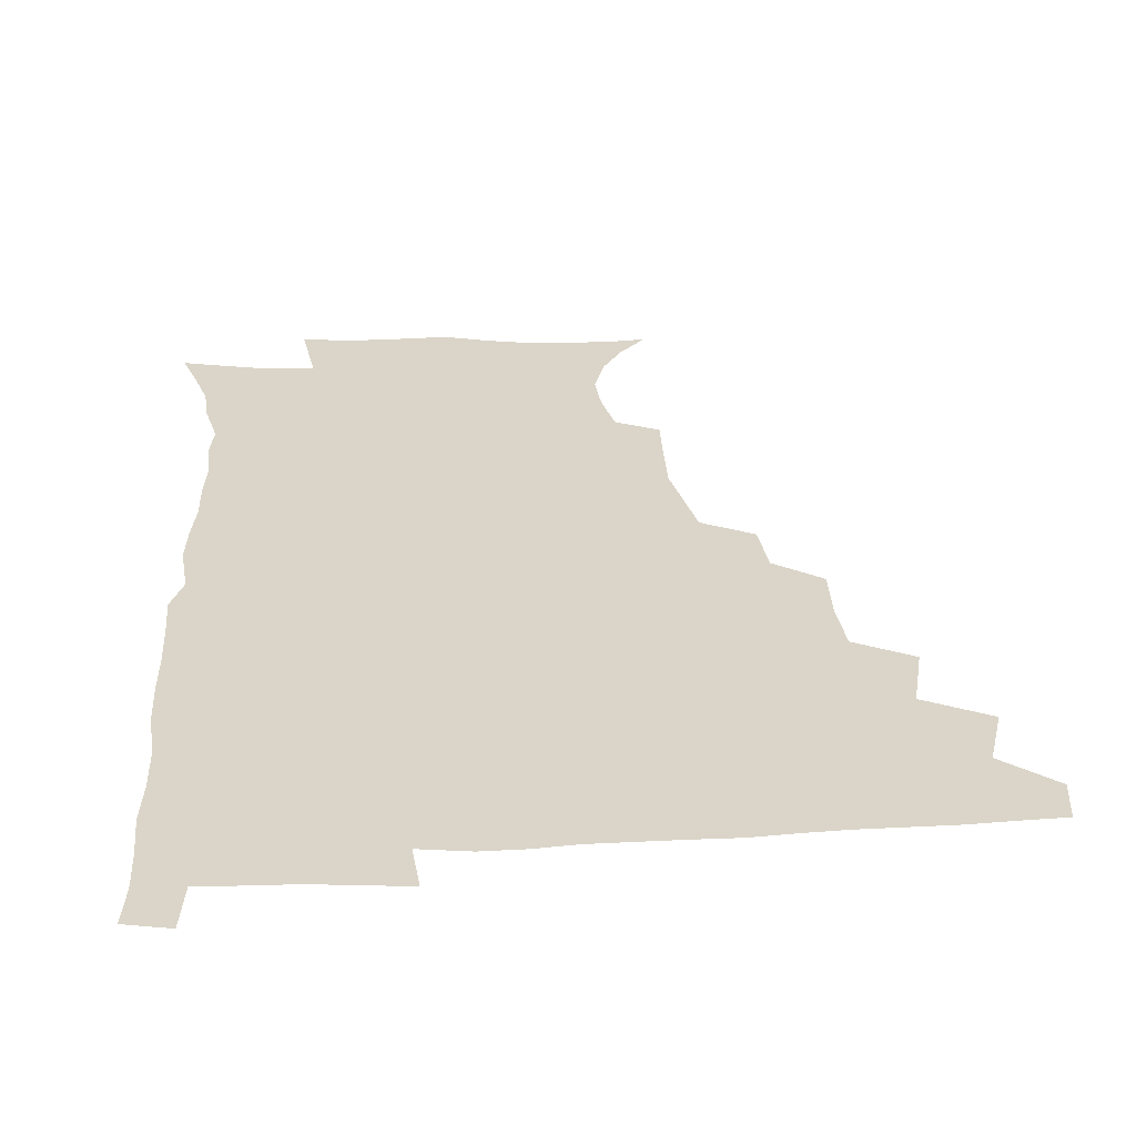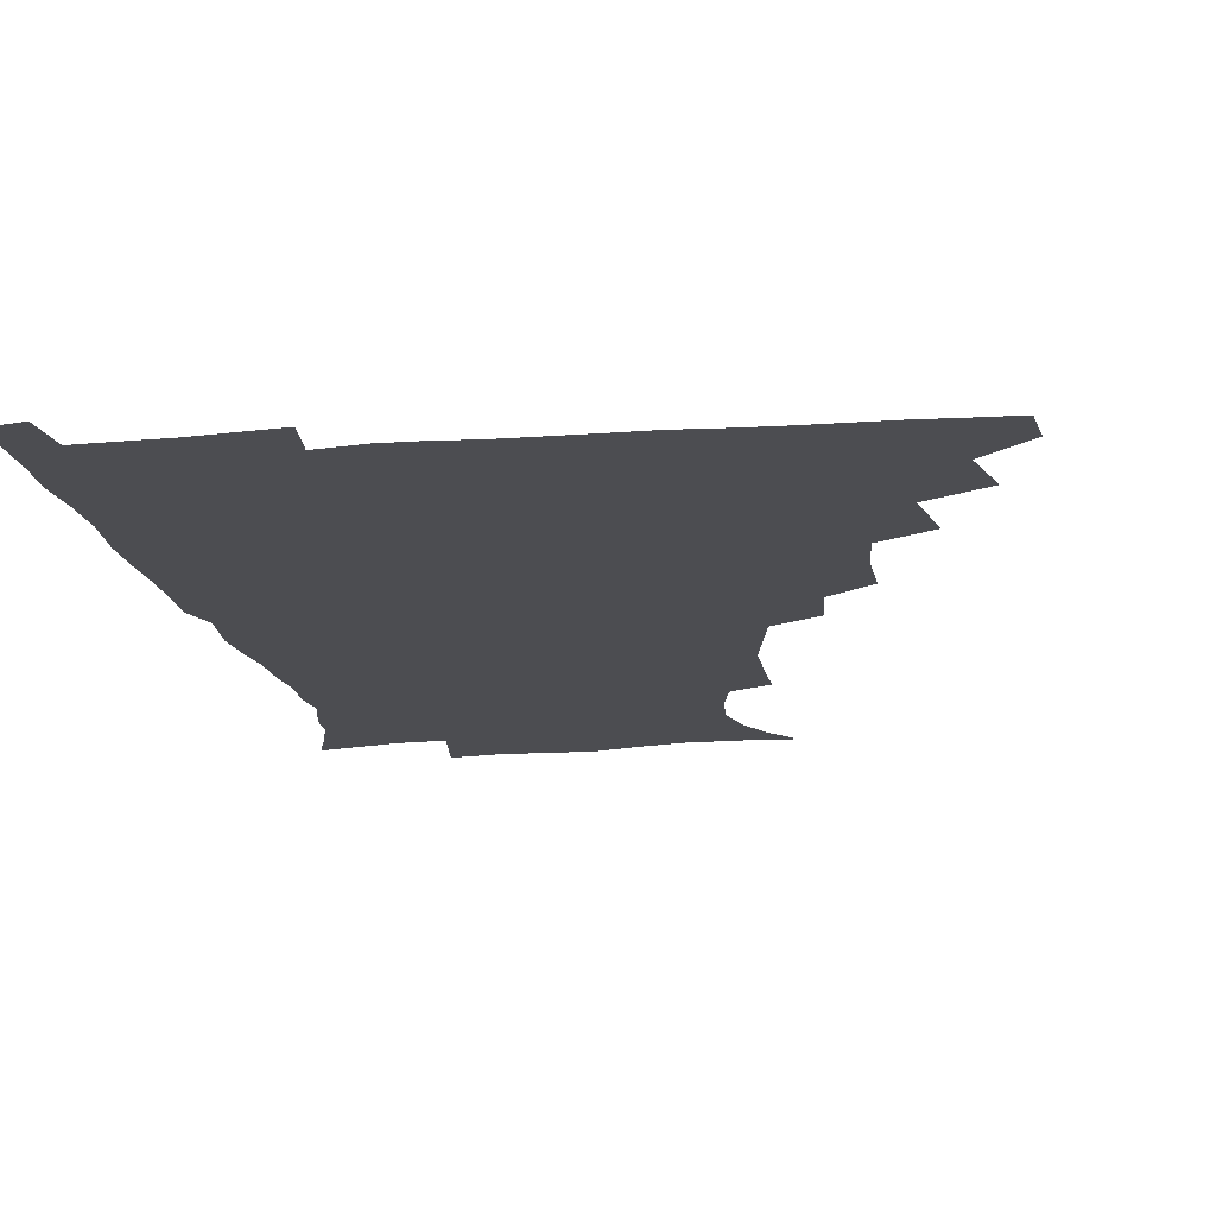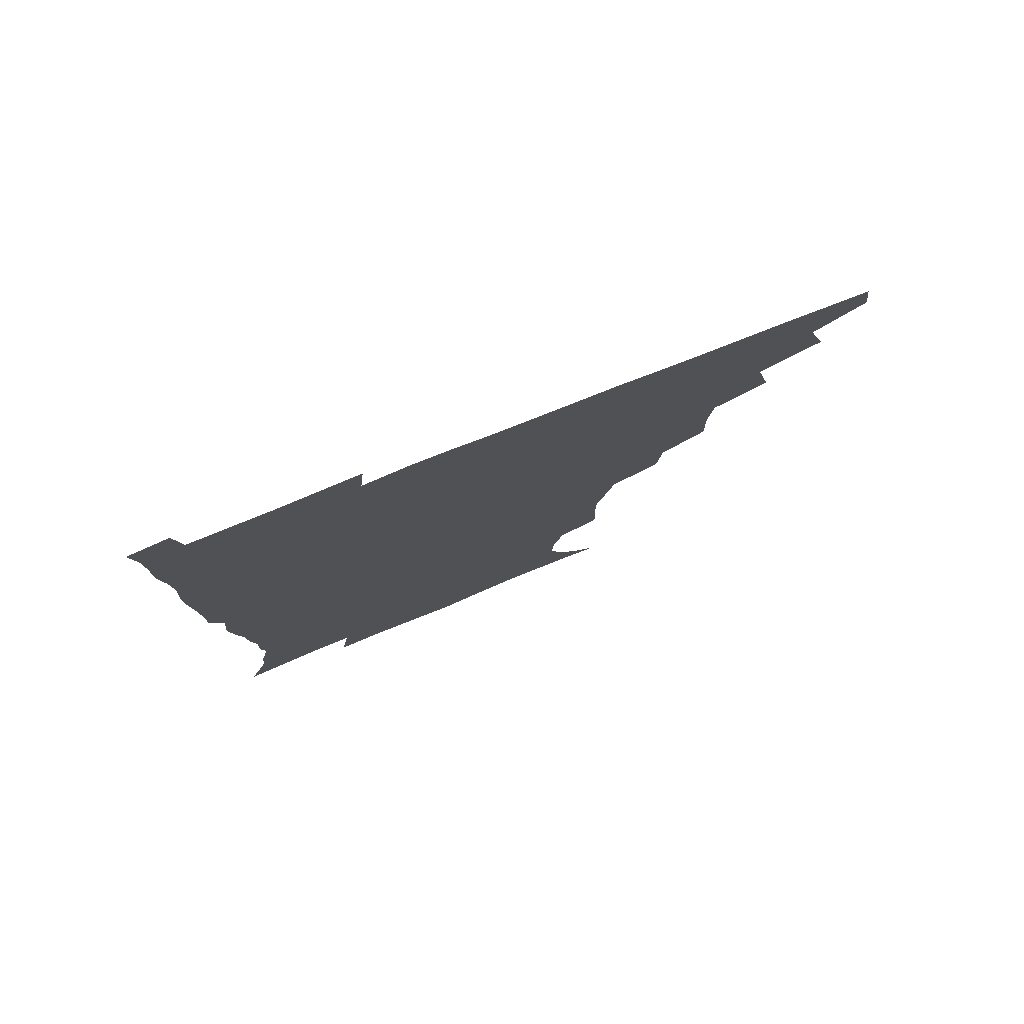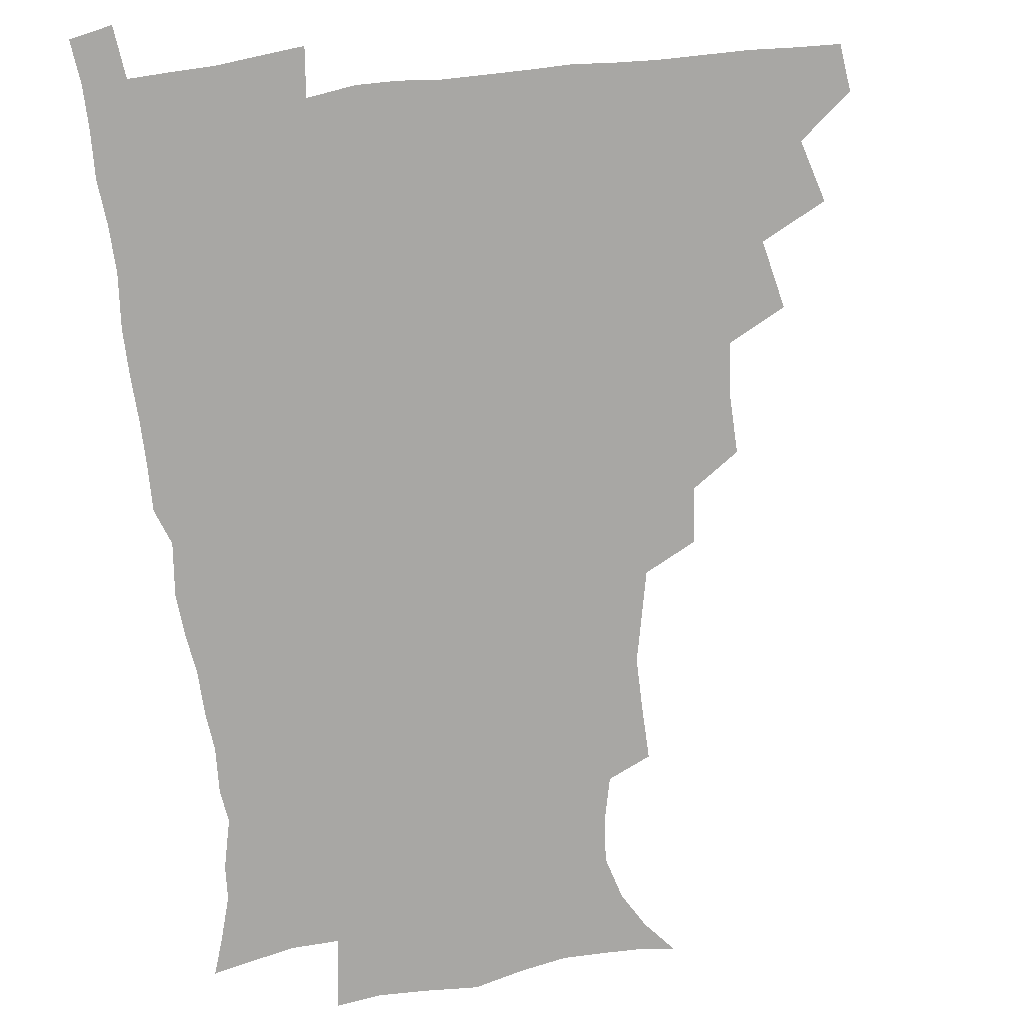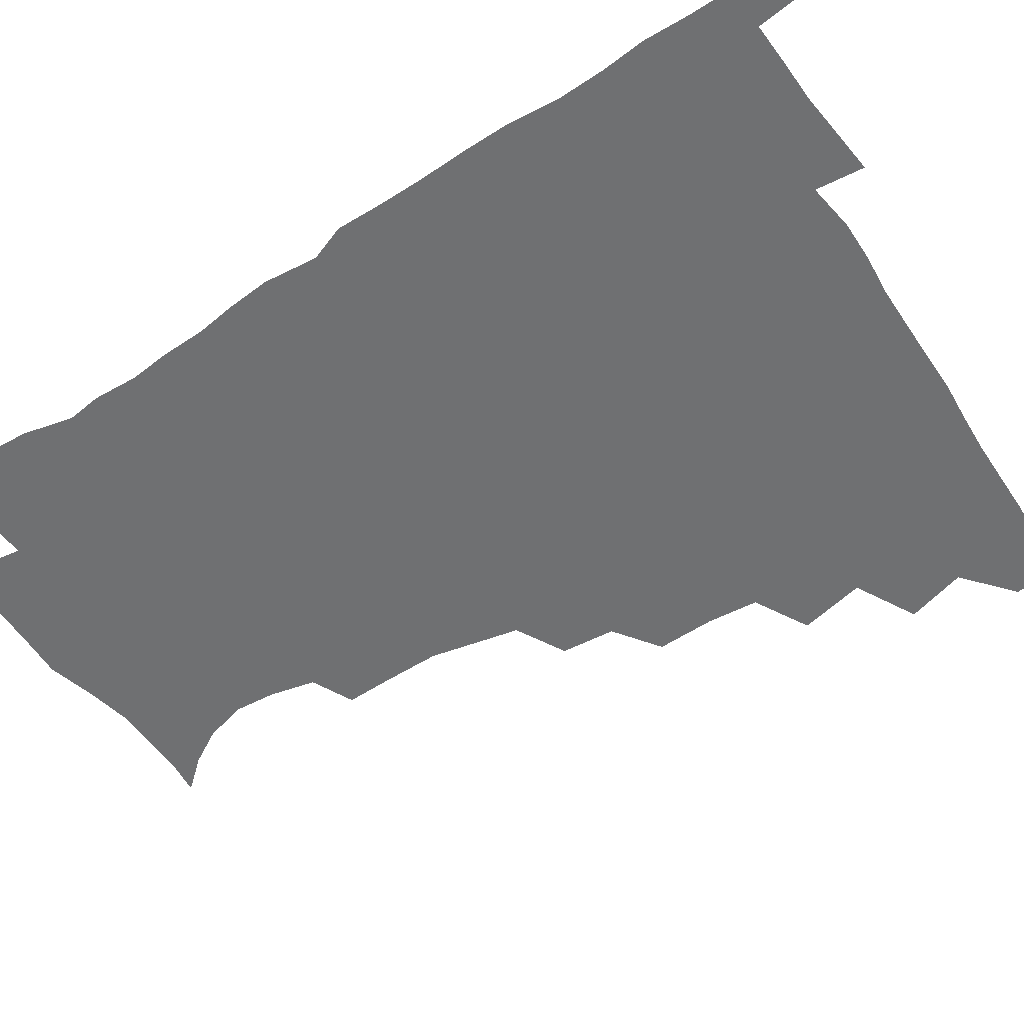
<metadata>
{"format":"obj","ext":"obj","renderer":"f3d","projection":"perspective","resolution":1024,"background":"white","views":[{"elev":29.1,"azim":175.9,"up":"+Z"},{"elev":-16.2,"azim":-171.1,"up":"+Z"},{"elev":79.5,"azim":158.4,"up":"+Y"},{"elev":-74.6,"azim":-173.6,"up":"+Z"},{"elev":-54.9,"azim":123.2,"up":"+Z"}]}
</metadata>
<code>
v 464.7 478.7 0
v 466.7 494.5 0
v 476.1 442.8 0
v 482.3 463.8 0
v 483 479.5 0
v 482 495.1 0
v 492.7 408 0
v 498 431.3 0
v 497.5 448.3 0
v 499.3 465.3 0
v 498.1 480.3 0
v 497 495.9 0
v 513.1 358.9 0
v 513.8 379.2 0
v 512.2 397.6 0
v 515.7 419.8 0
v 514 434.4 0
v 514.4 450.8 0
v 514 465.7 0
v 513.2 480.6 0
v 512.2 496 0
v 531 328.1 0
v 529.3 347.3 0
v 530.1 368.9 0
v 530.3 388.6 0
v 531 406.9 0
v 530.1 421.1 0
v 530.1 436.8 0
v 529.6 451.6 0
v 528.9 466.2 0
v 527.9 481.1 0
v 527.2 496.1 0
v 554.6 249.8 0
v 555.1 268.3 0
v 555.3 286.6 0
v 552.3 301.1 0
v 548.7 318.7 0
v 547.2 339.5 0
v 546 357.2 0
v 544.7 373.1 0
v 543.8 388.5 0
v 544.7 406.6 0
v 545.5 423.3 0
v 545.4 438.2 0
v 544.6 452.3 0
v 543.6 466.8 0
v 542.6 481.6 0
v 541.8 496.8 0
v 552.8 173.5 0
v 562.4 184.4 0
v 569.7 196.8 0
v 574.1 211.6 0
v 573 226.4 0
v 569.4 242.7 0
v 569.3 263.4 0
v 568.2 279.6 0
v 566.6 294.9 0
v 564.6 311.2 0
v 562.5 327.6 0
v 561.6 345.8 0
v 560.5 361.6 0
v 560.8 378.9 0
v 560.5 394.5 0
v 560.4 409.9 0
v 560.3 424.7 0
v 559.9 438.6 0
v 560 452.7 0
v 558.8 466.9 0
v 557.4 482.1 0
v 556.2 497.8 0
v 565.2 174.7 0
v 575.5 187.8 0
v 582.7 204.5 0
v 584.2 219.5 0
v 583.6 237 0
v 581.6 251.8 0
v 581.6 270.6 0
v 580.9 287.6 0
v 579.5 302.7 0
v 578 318.3 0
v 576.6 333.4 0
v 575.6 349.4 0
v 575.2 365.5 0
v 574.8 380.7 0
v 575 396.8 0
v 574.9 411.4 0
v 574.5 425.1 0
v 574.5 439.2 0
v 574.4 452.9 0
v 573.4 467 0
v 572.2 482 0
v 570.9 497.7 0
v 577.8 174.7 0
v 588.1 189.7 0
v 594.8 209.6 0
v 595.9 226.8 0
v 595.1 242.7 0
v 594.4 258.8 0
v 593.8 274.1 0
v 592.8 290.4 0
v 592 306.9 0
v 590.9 320.7 0
v 590.2 337 0
v 589.3 351.4 0
v 589.1 367.4 0
v 588.8 381.9 0
v 588.8 397.3 0
v 588.9 412 0
v 588.9 426.3 0
v 588.6 439.5 0
v 588.3 453.2 0
v 588 467.1 0
v 587.2 481.6 0
v 585.6 497.7 0
v 593.2 174.3 0
v 603.6 194.8 0
v 607.2 213.5 0
v 607.6 229.2 0
v 606.9 244.7 0
v 606.3 259.7 0
v 606.1 278.5 0
v 605.5 293 0
v 604.6 307.5 0
v 604.2 324.2 0
v 603.4 337.5 0
v 602.8 351.8 0
v 602.6 367.7 0
v 602.7 383.2 0
v 602.7 398 0
v 603 412.7 0
v 602.7 425.6 0
v 602.7 439.5 0
v 602.8 453.5 0
v 602.4 467.2 0
v 602 481.2 0
v 600.3 497.7 0
v 609.5 170.9 0
v 617.2 195.5 0
v 619.3 214.6 0
v 619.9 232.5 0
v 619.1 246.2 0
v 618.9 264.1 0
v 618.5 279.1 0
v 617.9 294.2 0
v 617.6 309.9 0
v 617.2 324.3 0
v 616.7 339.2 0
v 616.6 354 0
v 616.5 369.8 0
v 616.4 383.6 0
v 616.3 396.7 0
v 616.8 413.4 0
v 616.9 426.2 0
v 617.3 440.2 0
v 617 453.8 0
v 616.5 467.8 0
v 616.3 481.7 0
v 614.5 498.9 0
v 626.7 166.1 0
v 631 195.2 0
v 631.8 216.4 0
v 632 233.5 0
v 632 249 0
v 631.6 262.8 0
v 631.1 278.3 0
v 630.7 293.5 0
v 630.2 309.6 0
v 630.2 325.7 0
v 630 339.4 0
v 629.9 354.8 0
v 629.9 369.3 0
v 630 384.2 0
v 630.2 398.3 0
v 630.4 412.8 0
v 630.8 425.7 0
v 631.3 441.1 0
v 631.3 454.1 0
v 631.4 467.8 0
v 630.8 482.4 0
v 629 499.1 0
v 645.1 166.8 0
v 645.3 195.7 0
v 645 213.3 0
v 644.1 232.8 0
v 644.4 248.3 0
v 644.1 262.7 0
v 643.6 278.8 0
v 643.4 294 0
v 643.2 308.4 0
v 643 325.1 0
v 643.2 338.8 0
v 643 354.6 0
v 643.5 368.6 0
v 643.4 384 0
v 643.6 398 0
v 643.7 412.7 0
v 644.7 425.3 0
v 644.9 440.4 0
v 645.4 454.2 0
v 645.6 467.9 0
v 646 482 0
v 645.8 496.6 0
v 644.2 513.8 0
v 662.7 166.9 0
v 659.8 194 0
v 658.1 213.7 0
v 658.2 227.5 0
v 656.3 247.6 0
v 656.2 263.5 0
v 655.9 278.9 0
v 655.7 294.6 0
v 656.1 307.5 0
v 655.8 324 0
v 656.4 337.8 0
v 657.1 351.4 0
v 656.8 367.5 0
v 656.9 382.8 0
v 657.3 396.9 0
v 657.6 411.2 0
v 658.3 425.2 0
v 658.6 440.7 0
v 659.3 454 0
v 659.9 467.8 0
v 660.4 481.8 0
v 660.4 496.2 0
v 659.2 512.3 0
v 678.8 164.4 0
v 675.2 190.4 0
v 672.1 210.5 0
v 670.7 227.7 0
v 668.8 245.6 0
v 668.2 262.3 0
v 667.7 278.8 0
v 668 293.3 0
v 668.5 307.2 0
v 668.4 322.6 0
v 669.9 335.3 0
v 670.1 350.5 0
v 670.4 365.4 0
v 670.2 381.3 0
v 670.7 395.8 0
v 670.5 411.5 0
v 672.2 424.3 0
v 672.5 439.4 0
v 673.3 453.5 0
v 674.1 467.4 0
v 674.7 481.6 0
v 675.2 495.5 0
v 674.7 510.6 0
v 692.2 189.4 0
v 686.3 208.3 0
v 682.9 226.9 0
v 682.1 241.5 0
v 681.6 256.9 0
v 681.3 272.5 0
v 681 288.5 0
v 681.2 303.9 0
v 682.3 317.5 0
v 683.7 331.2 0
v 683.5 347.4 0
v 683.8 362.8 0
v 684.6 377.5 0
v 685 392.5 0
v 686.2 406.9 0
v 686.1 422.6 0
v 687.1 437 0
v 687.1 452.9 0
v 688.1 467.1 0
v 688.7 481.3 0
v 689.5 495.6 0
v 689.6 510.2 0
v 708.2 185.8 0
v 701.1 204 0
v 698.3 219.2 0
v 695.2 236.6 0
v 694.5 251 0
v 694.4 266.3 0
v 694.8 280.9 0
v 694.7 297.1 0
v 696.1 311.1 0
v 697.3 325.6 0
v 697.1 342.3 0
v 697.4 358 0
v 699.2 372.2 0
v 700.6 386.7 0
v 700.8 402.6 0
v 699.8 419.9 0
v 701.5 434.1 0
v 702.4 449.6 0
v 702.6 465.5 0
v 703.3 480.4 0
v 704 495.1 0
v 704.6 509.6 0
v 706.8 527.7 0
v 722.1 182.4 0
v 717.5 196.6 0
v 713.1 211.7 0
v 712.5 224 0
v 708.5 241.9 0
v 710.2 253.8 0
v 709.5 269.8 0
v 711.1 283.8 0
v 711.7 299.5 0
v 713.8 313.6 0
v 715.2 328.8 0
v 713.4 347.9 0
v 718.2 360.5 0
v 718 377.1 0
v 718.2 393.4 0
v 719 409.5 0
v 719.3 425.9 0
v 717.9 445 0
v 718.5 461.8 0
v 720.1 477.4 0
v 719.6 494.1 0
v 719.9 509.4 0
v 721.8 524.6 0
f 4 5 1
f 1 5 2
f 5 6 2
f 8 9 3
f 3 9 4
f 9 10 4
f 4 10 5
f 10 11 5
f 5 11 6
f 11 12 6
f 15 16 7
f 7 16 8
f 16 17 8
f 8 17 9
f 17 18 9
f 9 18 10
f 18 19 10
f 10 19 11
f 19 20 11
f 11 20 12
f 20 21 12
f 23 24 13
f 13 24 14
f 24 25 14
f 14 25 15
f 25 26 15
f 15 26 16
f 26 27 16
f 16 27 17
f 27 28 17
f 17 28 18
f 28 29 18
f 18 29 19
f 29 30 19
f 19 30 20
f 30 31 20
f 20 31 21
f 31 32 21
f 37 38 22
f 22 38 23
f 38 39 23
f 23 39 24
f 39 40 24
f 24 40 25
f 40 41 25
f 25 41 26
f 41 42 26
f 26 42 27
f 42 43 27
f 27 43 28
f 43 44 28
f 28 44 29
f 44 45 29
f 29 45 30
f 45 46 30
f 30 46 31
f 46 47 31
f 31 47 32
f 47 48 32
f 54 55 33
f 33 55 34
f 55 56 34
f 34 56 35
f 56 57 35
f 35 57 36
f 57 58 36
f 36 58 37
f 58 59 37
f 37 59 38
f 59 60 38
f 38 60 39
f 60 61 39
f 39 61 40
f 61 62 40
f 40 62 41
f 62 63 41
f 41 63 42
f 63 64 42
f 42 64 43
f 64 65 43
f 43 65 44
f 65 66 44
f 44 66 45
f 66 67 45
f 45 67 46
f 67 68 46
f 46 68 47
f 68 69 47
f 47 69 48
f 69 70 48
f 49 71 50
f 71 72 50
f 50 72 51
f 72 73 51
f 51 73 52
f 73 74 52
f 52 74 53
f 74 75 53
f 53 75 54
f 75 76 54
f 54 76 55
f 76 77 55
f 55 77 56
f 77 78 56
f 56 78 57
f 78 79 57
f 57 79 58
f 79 80 58
f 58 80 59
f 80 81 59
f 59 81 60
f 81 82 60
f 60 82 61
f 82 83 61
f 61 83 62
f 83 84 62
f 62 84 63
f 84 85 63
f 63 85 64
f 85 86 64
f 64 86 65
f 86 87 65
f 65 87 66
f 87 88 66
f 66 88 67
f 88 89 67
f 67 89 68
f 89 90 68
f 68 90 69
f 90 91 69
f 69 91 70
f 91 92 70
f 71 93 72
f 93 94 72
f 72 94 73
f 94 95 73
f 73 95 74
f 95 96 74
f 74 96 75
f 96 97 75
f 75 97 76
f 97 98 76
f 76 98 77
f 98 99 77
f 77 99 78
f 99 100 78
f 78 100 79
f 100 101 79
f 79 101 80
f 101 102 80
f 80 102 81
f 102 103 81
f 81 103 82
f 103 104 82
f 82 104 83
f 104 105 83
f 83 105 84
f 105 106 84
f 84 106 85
f 106 107 85
f 85 107 86
f 107 108 86
f 86 108 87
f 108 109 87
f 87 109 88
f 109 110 88
f 88 110 89
f 110 111 89
f 89 111 90
f 111 112 90
f 90 112 91
f 112 113 91
f 91 113 92
f 113 114 92
f 93 115 94
f 115 116 94
f 94 116 95
f 116 117 95
f 95 117 96
f 117 118 96
f 96 118 97
f 118 119 97
f 97 119 98
f 119 120 98
f 98 120 99
f 120 121 99
f 99 121 100
f 121 122 100
f 100 122 101
f 122 123 101
f 101 123 102
f 123 124 102
f 102 124 103
f 124 125 103
f 103 125 104
f 125 126 104
f 104 126 105
f 126 127 105
f 105 127 106
f 127 128 106
f 106 128 107
f 128 129 107
f 107 129 108
f 129 130 108
f 108 130 109
f 130 131 109
f 109 131 110
f 131 132 110
f 110 132 111
f 132 133 111
f 111 133 112
f 133 134 112
f 112 134 113
f 134 135 113
f 113 135 114
f 135 136 114
f 115 137 116
f 137 138 116
f 116 138 117
f 138 139 117
f 117 139 118
f 139 140 118
f 118 140 119
f 140 141 119
f 119 141 120
f 141 142 120
f 120 142 121
f 142 143 121
f 121 143 122
f 143 144 122
f 122 144 123
f 144 145 123
f 123 145 124
f 145 146 124
f 124 146 125
f 146 147 125
f 125 147 126
f 147 148 126
f 126 148 127
f 148 149 127
f 127 149 128
f 149 150 128
f 128 150 129
f 150 151 129
f 129 151 130
f 151 152 130
f 130 152 131
f 152 153 131
f 131 153 132
f 153 154 132
f 132 154 133
f 154 155 133
f 133 155 134
f 155 156 134
f 134 156 135
f 156 157 135
f 135 157 136
f 157 158 136
f 137 159 138
f 159 160 138
f 138 160 139
f 160 161 139
f 139 161 140
f 161 162 140
f 140 162 141
f 162 163 141
f 141 163 142
f 163 164 142
f 142 164 143
f 164 165 143
f 143 165 144
f 165 166 144
f 144 166 145
f 166 167 145
f 145 167 146
f 167 168 146
f 146 168 147
f 168 169 147
f 147 169 148
f 169 170 148
f 148 170 149
f 170 171 149
f 149 171 150
f 171 172 150
f 150 172 151
f 172 173 151
f 151 173 152
f 173 174 152
f 152 174 153
f 174 175 153
f 153 175 154
f 175 176 154
f 154 176 155
f 176 177 155
f 155 177 156
f 177 178 156
f 156 178 157
f 178 179 157
f 157 179 158
f 179 180 158
f 159 181 160
f 181 182 160
f 160 182 161
f 182 183 161
f 161 183 162
f 183 184 162
f 162 184 163
f 184 185 163
f 163 185 164
f 185 186 164
f 164 186 165
f 186 187 165
f 165 187 166
f 187 188 166
f 166 188 167
f 188 189 167
f 167 189 168
f 189 190 168
f 168 190 169
f 190 191 169
f 169 191 170
f 191 192 170
f 170 192 171
f 192 193 171
f 171 193 172
f 193 194 172
f 172 194 173
f 194 195 173
f 173 195 174
f 195 196 174
f 174 196 175
f 196 197 175
f 175 197 176
f 197 198 176
f 176 198 177
f 198 199 177
f 177 199 178
f 199 200 178
f 178 200 179
f 200 201 179
f 179 201 180
f 201 202 180
f 181 204 182
f 204 205 182
f 182 205 183
f 205 206 183
f 183 206 184
f 206 207 184
f 184 207 185
f 207 208 185
f 185 208 186
f 208 209 186
f 186 209 187
f 209 210 187
f 187 210 188
f 210 211 188
f 188 211 189
f 211 212 189
f 189 212 190
f 212 213 190
f 190 213 191
f 213 214 191
f 191 214 192
f 214 215 192
f 192 215 193
f 215 216 193
f 193 216 194
f 216 217 194
f 194 217 195
f 217 218 195
f 195 218 196
f 218 219 196
f 196 219 197
f 219 220 197
f 197 220 198
f 220 221 198
f 198 221 199
f 221 222 199
f 199 222 200
f 222 223 200
f 200 223 201
f 223 224 201
f 201 224 202
f 224 225 202
f 202 225 203
f 225 226 203
f 204 227 205
f 227 228 205
f 205 228 206
f 228 229 206
f 206 229 207
f 229 230 207
f 207 230 208
f 230 231 208
f 208 231 209
f 231 232 209
f 209 232 210
f 232 233 210
f 210 233 211
f 233 234 211
f 211 234 212
f 234 235 212
f 212 235 213
f 235 236 213
f 213 236 214
f 236 237 214
f 214 237 215
f 237 238 215
f 215 238 216
f 238 239 216
f 216 239 217
f 239 240 217
f 217 240 218
f 240 241 218
f 218 241 219
f 241 242 219
f 219 242 220
f 242 243 220
f 220 243 221
f 243 244 221
f 221 244 222
f 244 245 222
f 222 245 223
f 245 246 223
f 223 246 224
f 246 247 224
f 224 247 225
f 247 248 225
f 225 248 226
f 248 249 226
f 228 250 229
f 250 251 229
f 229 251 230
f 251 252 230
f 230 252 231
f 252 253 231
f 231 253 232
f 253 254 232
f 232 254 233
f 254 255 233
f 233 255 234
f 255 256 234
f 234 256 235
f 256 257 235
f 235 257 236
f 257 258 236
f 236 258 237
f 258 259 237
f 237 259 238
f 259 260 238
f 238 260 239
f 260 261 239
f 239 261 240
f 261 262 240
f 240 262 241
f 262 263 241
f 241 263 242
f 263 264 242
f 242 264 243
f 264 265 243
f 243 265 244
f 265 266 244
f 244 266 245
f 266 267 245
f 245 267 246
f 267 268 246
f 246 268 247
f 268 269 247
f 247 269 248
f 269 270 248
f 248 270 249
f 270 271 249
f 250 272 251
f 272 273 251
f 251 273 252
f 273 274 252
f 252 274 253
f 274 275 253
f 253 275 254
f 275 276 254
f 254 276 255
f 276 277 255
f 255 277 256
f 277 278 256
f 256 278 257
f 278 279 257
f 257 279 258
f 279 280 258
f 258 280 259
f 280 281 259
f 259 281 260
f 281 282 260
f 260 282 261
f 282 283 261
f 261 283 262
f 283 284 262
f 262 284 263
f 284 285 263
f 263 285 264
f 285 286 264
f 264 286 265
f 286 287 265
f 265 287 266
f 287 288 266
f 266 288 267
f 288 289 267
f 267 289 268
f 289 290 268
f 268 290 269
f 290 291 269
f 269 291 270
f 291 292 270
f 270 292 271
f 292 293 271
f 272 295 273
f 295 296 273
f 273 296 274
f 296 297 274
f 274 297 275
f 297 298 275
f 275 298 276
f 298 299 276
f 276 299 277
f 299 300 277
f 277 300 278
f 300 301 278
f 278 301 279
f 301 302 279
f 279 302 280
f 302 303 280
f 280 303 281
f 303 304 281
f 281 304 282
f 304 305 282
f 282 305 283
f 305 306 283
f 283 306 284
f 306 307 284
f 284 307 285
f 307 308 285
f 285 308 286
f 308 309 286
f 286 309 287
f 309 310 287
f 287 310 288
f 310 311 288
f 288 311 289
f 311 312 289
f 289 312 290
f 312 313 290
f 290 313 291
f 313 314 291
f 291 314 292
f 314 315 292
f 292 315 293
f 315 316 293
f 293 316 294
f 316 317 294

</code>
